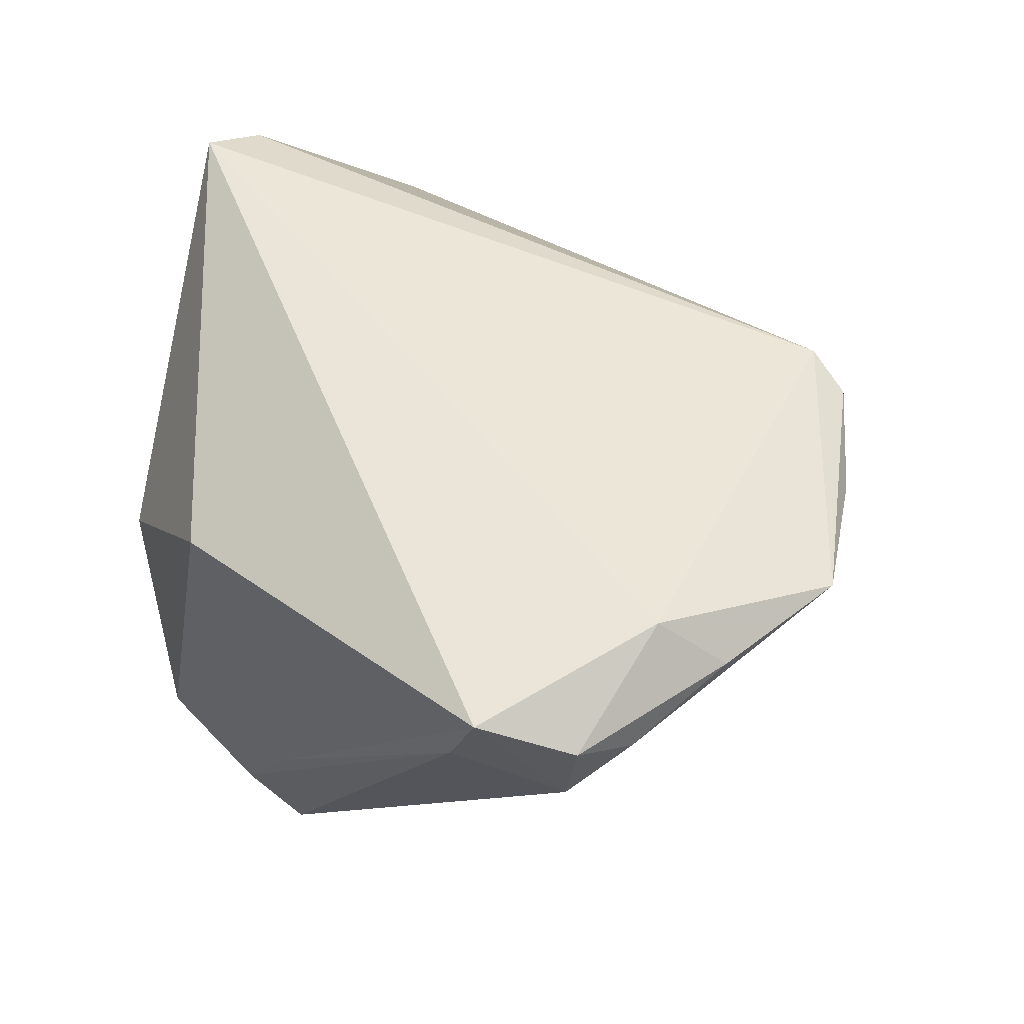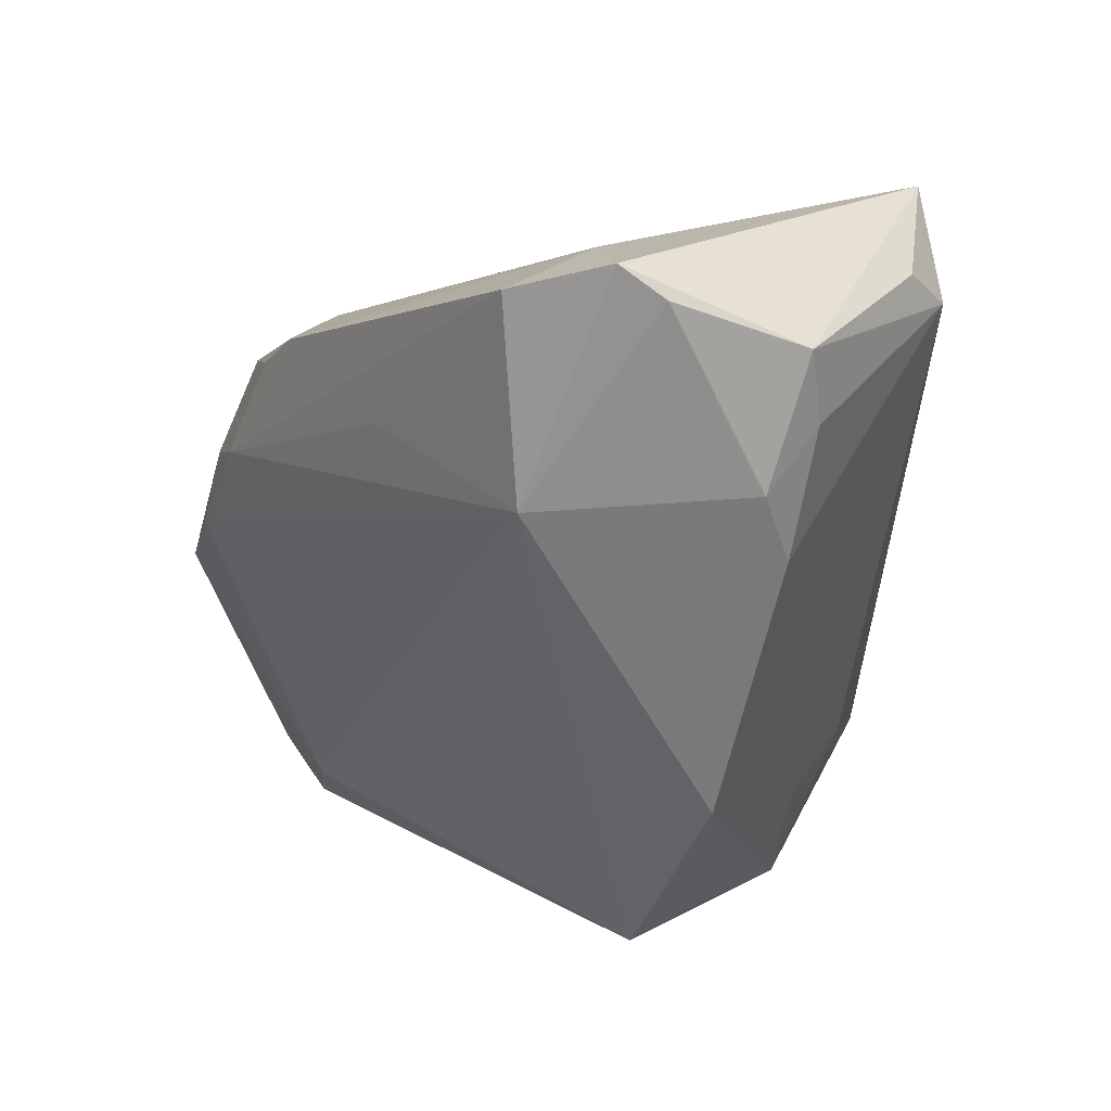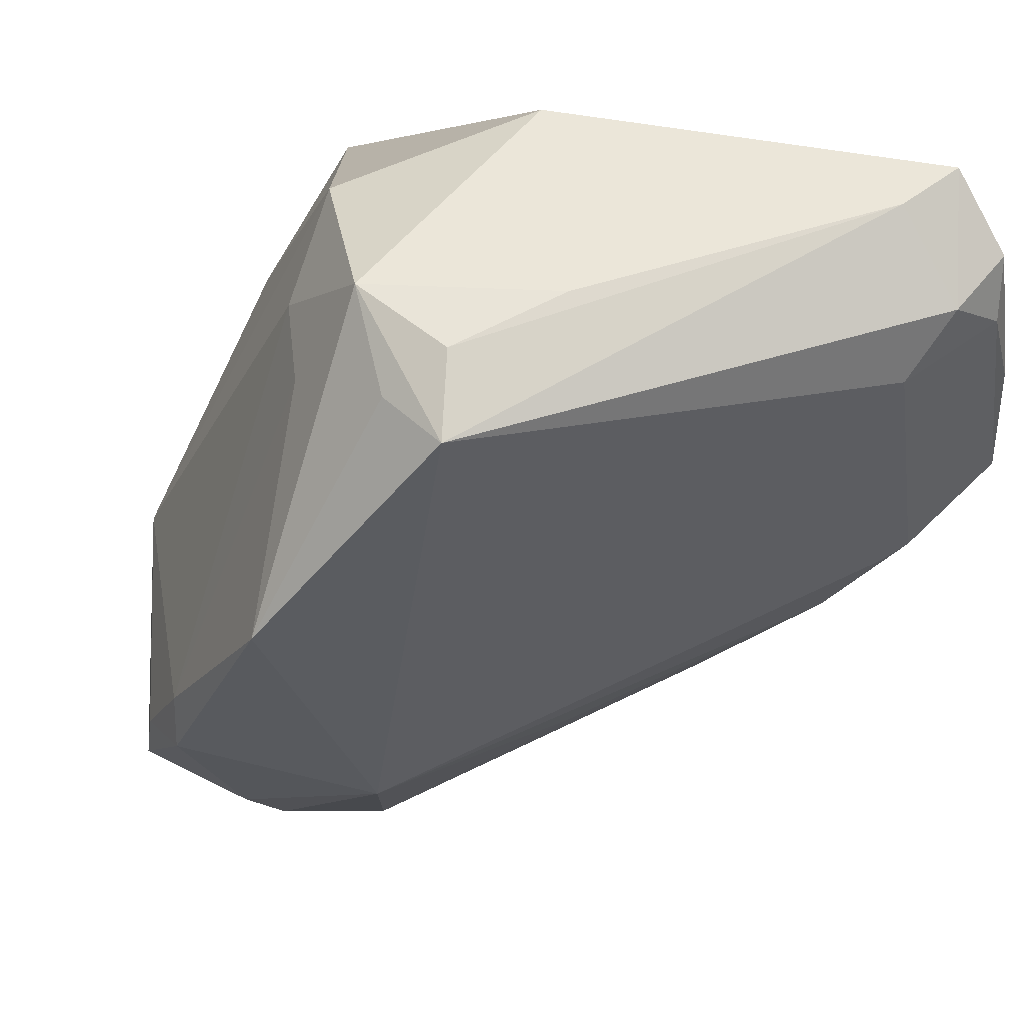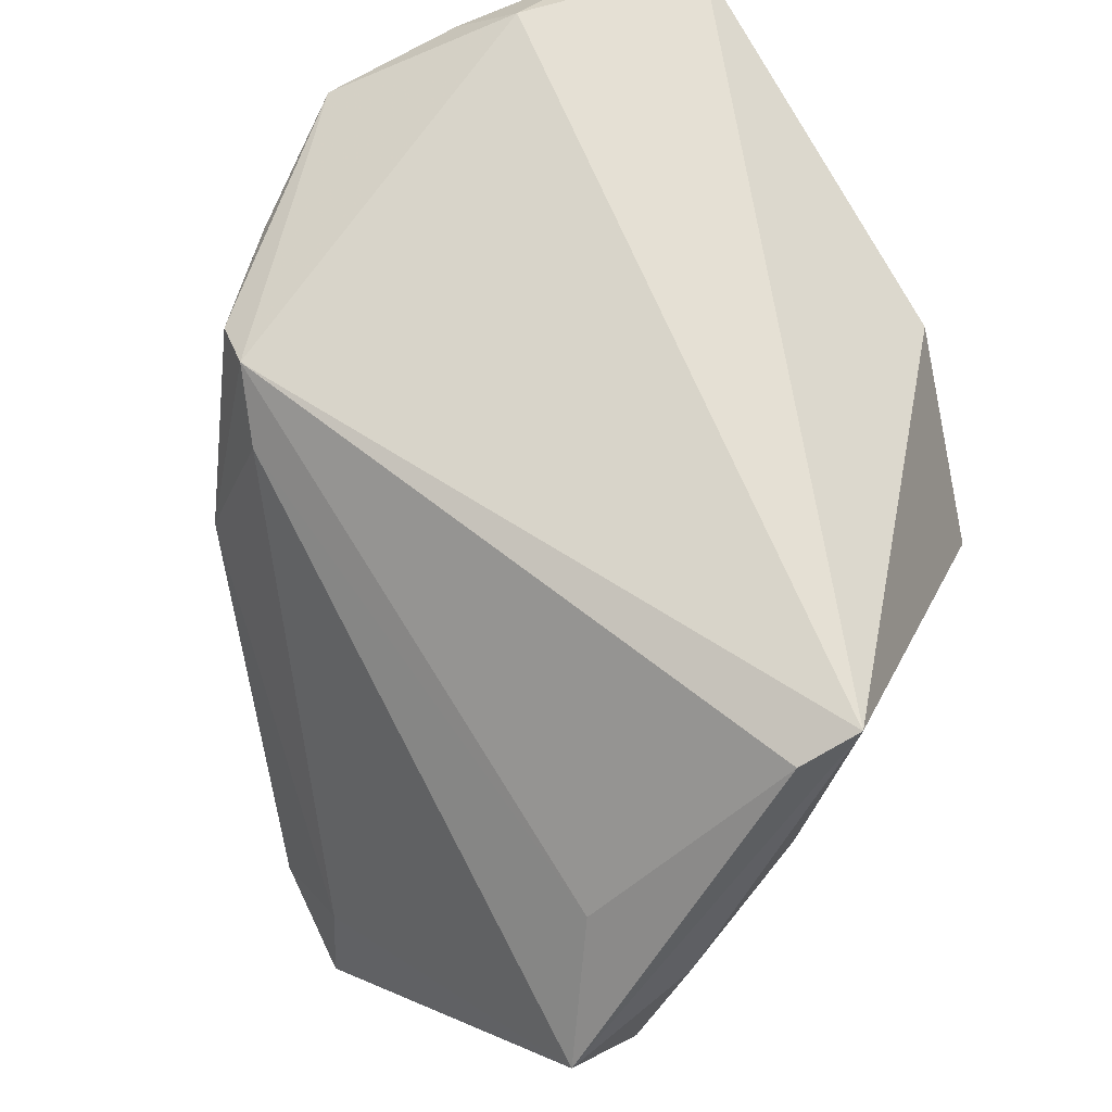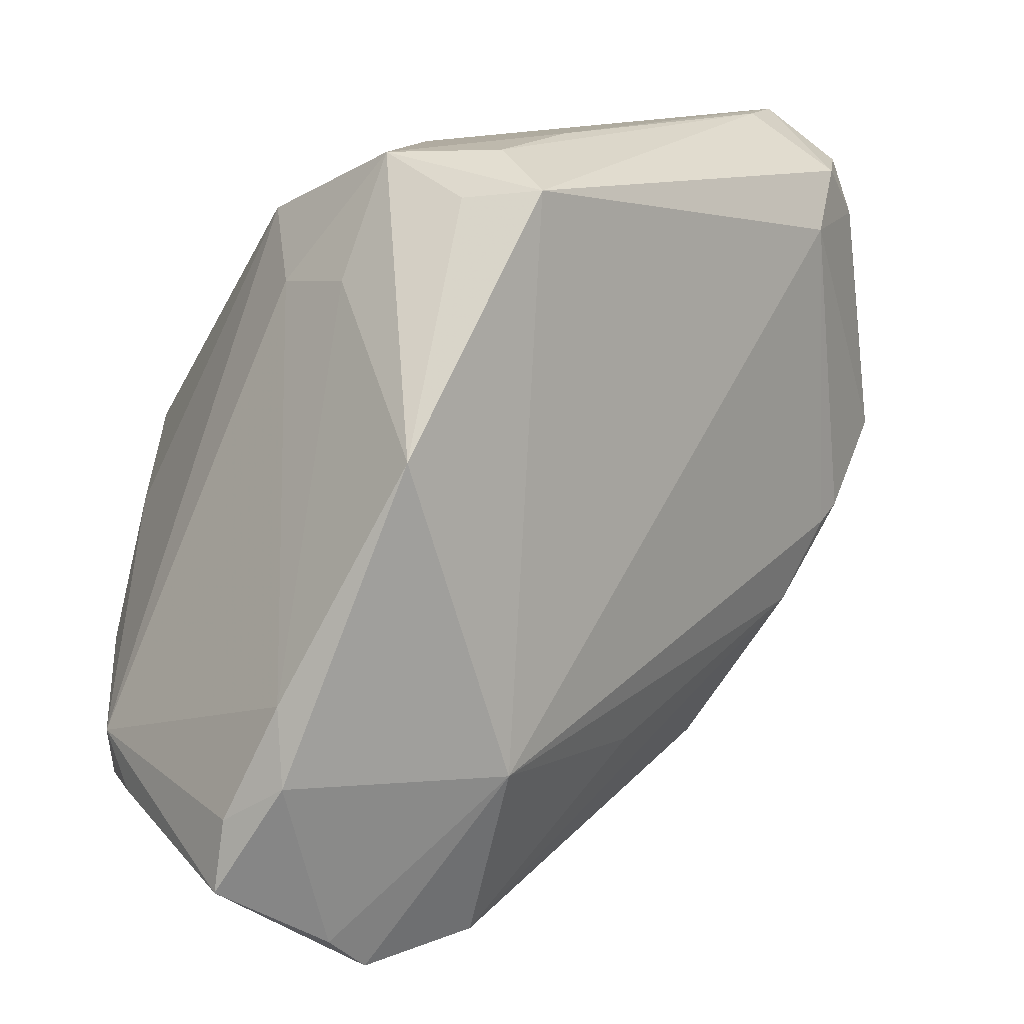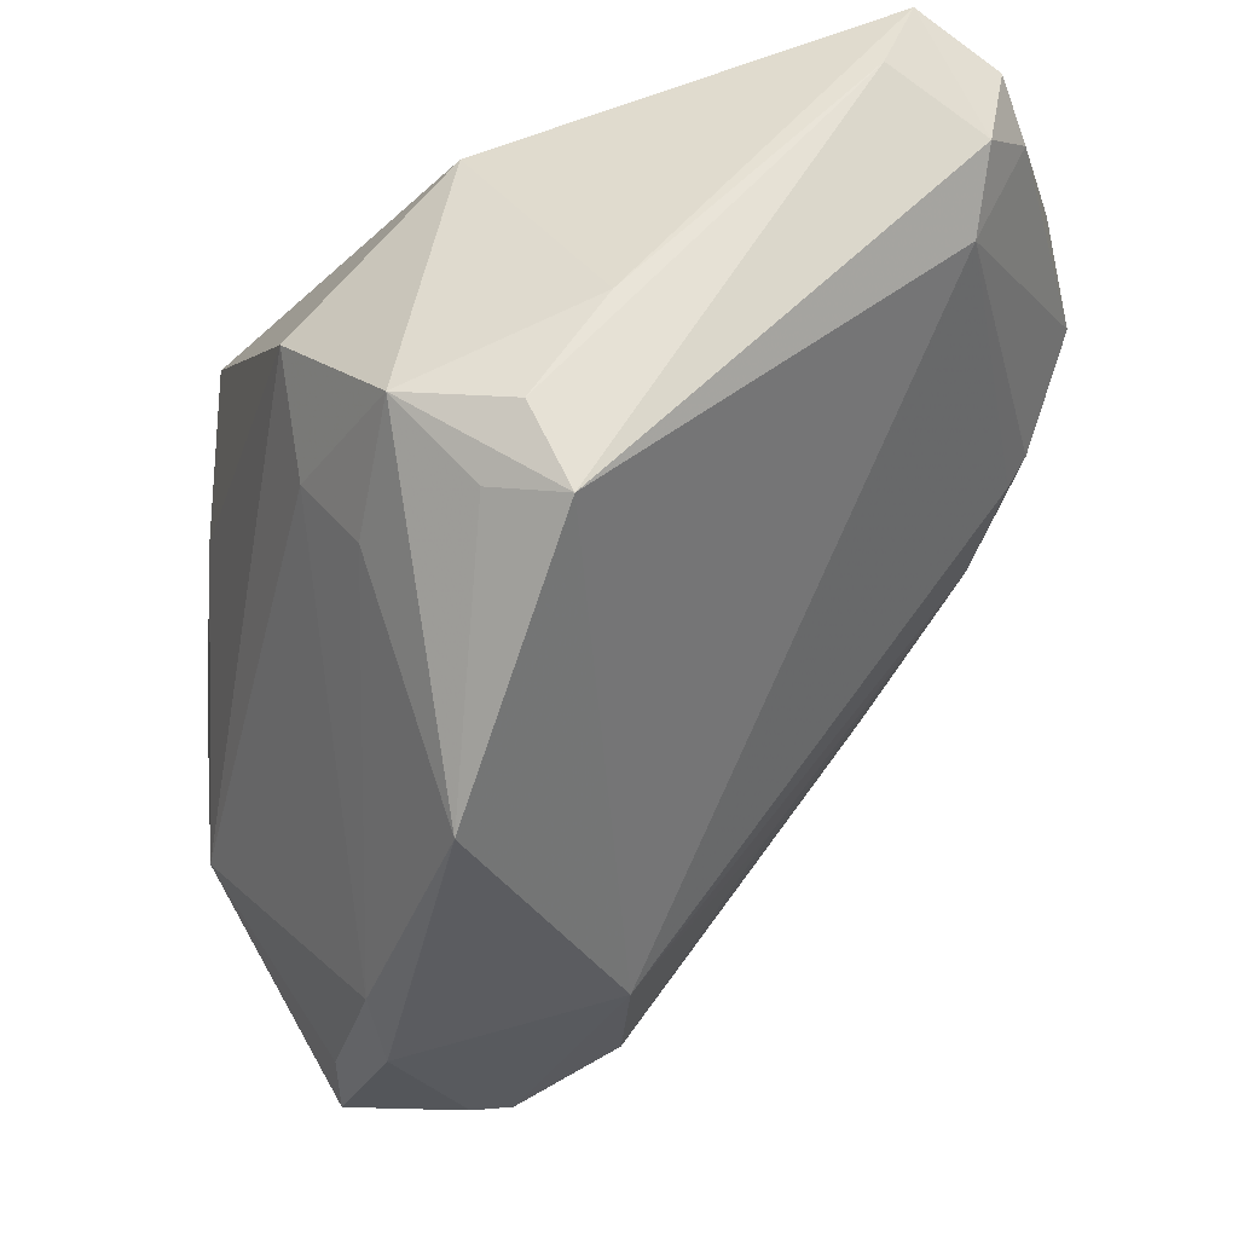
<metadata>
{"format":"obj","ext":"obj","renderer":"f3d","projection":"perspective","resolution":1024,"background":"white","views":[{"elev":50.0,"azim":-137.9,"up":"+Z"},{"elev":-60.9,"azim":15.2,"up":"+Z"},{"elev":56.7,"azim":-152.1,"up":"+Y"},{"elev":68.1,"azim":54.7,"up":"+Z"},{"elev":13.8,"azim":176.7,"up":"+Y"},{"elev":-39.9,"azim":-171.5,"up":"+Z"}]}
</metadata>
<code>
v -0.03053 -0.02377 0.02466
v 0.008489 0.01139 -0.04134
v -0.04537 0.03483 0.01712
v 0.03409 -0.02603 0.008451
v -0.02405 -0.0271 0.0192
v 0.004875 0.03861 0.01856
v -0.0488 0.02898 0.02233
v 0.03899 0.002109 0.03114
v -0.03933 -0.01797 0.009181
v -0.03203 -0.02724 0.01027
v 0.01755 -0.04299 -0.03694
v -0.0522 0.001332 0.02453
v 0.03781 -0.004551 0.02871
v -0.04671 -0.007271 0.01517
v 0.01516 0.02684 -0.01866
v 0.001839 -0.04503 -0.02932
v 0.01134 -0.04447 -0.02329
v 0.02275 0.03244 0.002324
v -0.03578 -0.02264 0.02264
v -0.006427 0.03726 -0.0248
v 0.02237 -0.01477 -0.0405
v -0.04455 -0.008949 0.01258
v -0.01036 0.04151 -0.004595
v -0.04301 0.02831 0.01058
v -0.02652 -0.03268 0.001941
v -0.03934 0.04151 0.02962
v -0.002541 0.0408 -0.01628
v -0.01705 -0.02789 -0.01474
v 0.02845 -0.02778 -0.03919
v 0.02157 0.02556 -0.009465
v -0.03606 0.04151 0.0222
v 0.01367 -0.04691 -0.03458
v 0.04041 -0.005078 0.01238
v -0.04712 0.03534 0.02581
v 0.04364 -0.03463 -0.004214
v 0.002073 0.03623 -0.02198
v 0.04316 -0.02568 -0.01481
v -0.04505 0.02113 0.03114
v 0.02199 -0.02334 -0.04235
v -0.05068 0.01683 0.02531
v 0.01005 0.04033 -0.01324
v -0.04379 -0.01277 0.02132
v 0.04059 -0.0316 -0.01897
v 0.02958 -0.03585 -0.03963
v 0.04349 -0.01962 0.00224
v -0.002184 -0.0246 -0.03607
f 19 1 12
f 41 6 18
f 38 12 1
f 32 16 46
f 25 1 19
f 41 20 27
f 41 15 2
f 46 20 2
f 2 39 46
f 8 18 6
f 8 1 13
f 8 38 1
f 26 38 8
f 8 6 26
f 30 15 41
f 41 18 30
f 30 18 37
f 35 8 13
f 35 32 44
f 1 25 5
f 19 12 42
f 16 25 9
f 41 27 23
f 26 6 23
f 23 6 41
f 34 38 26
f 26 3 34
f 11 32 46
f 46 39 11
f 44 32 11
f 11 39 44
f 36 20 41
f 41 2 36
f 36 2 20
f 44 39 29
f 29 37 44
f 37 18 33
f 18 8 33
f 21 2 15
f 15 30 21
f 21 30 37
f 37 29 21
f 39 2 21
f 21 29 39
f 13 1 4
f 4 35 13
f 1 5 4
f 4 5 35
f 44 37 43
f 43 35 44
f 37 35 43
f 17 25 16
f 17 5 25
f 16 32 17
f 32 35 17
f 35 5 17
f 24 3 20
f 24 20 46
f 46 16 28
f 28 9 46
f 16 9 28
f 46 9 22
f 22 24 46
f 19 42 10
f 42 9 10
f 10 25 19
f 10 9 25
f 26 23 31
f 31 3 26
f 20 3 31
f 31 27 20
f 31 23 27
f 12 38 40
f 38 34 40
f 45 35 37
f 37 33 45
f 8 35 45
f 45 33 8
f 12 24 14
f 24 22 14
f 14 22 9
f 14 42 12
f 14 9 42
f 7 34 3
f 7 40 34
f 12 40 7
f 7 24 12
f 3 24 7

</code>
